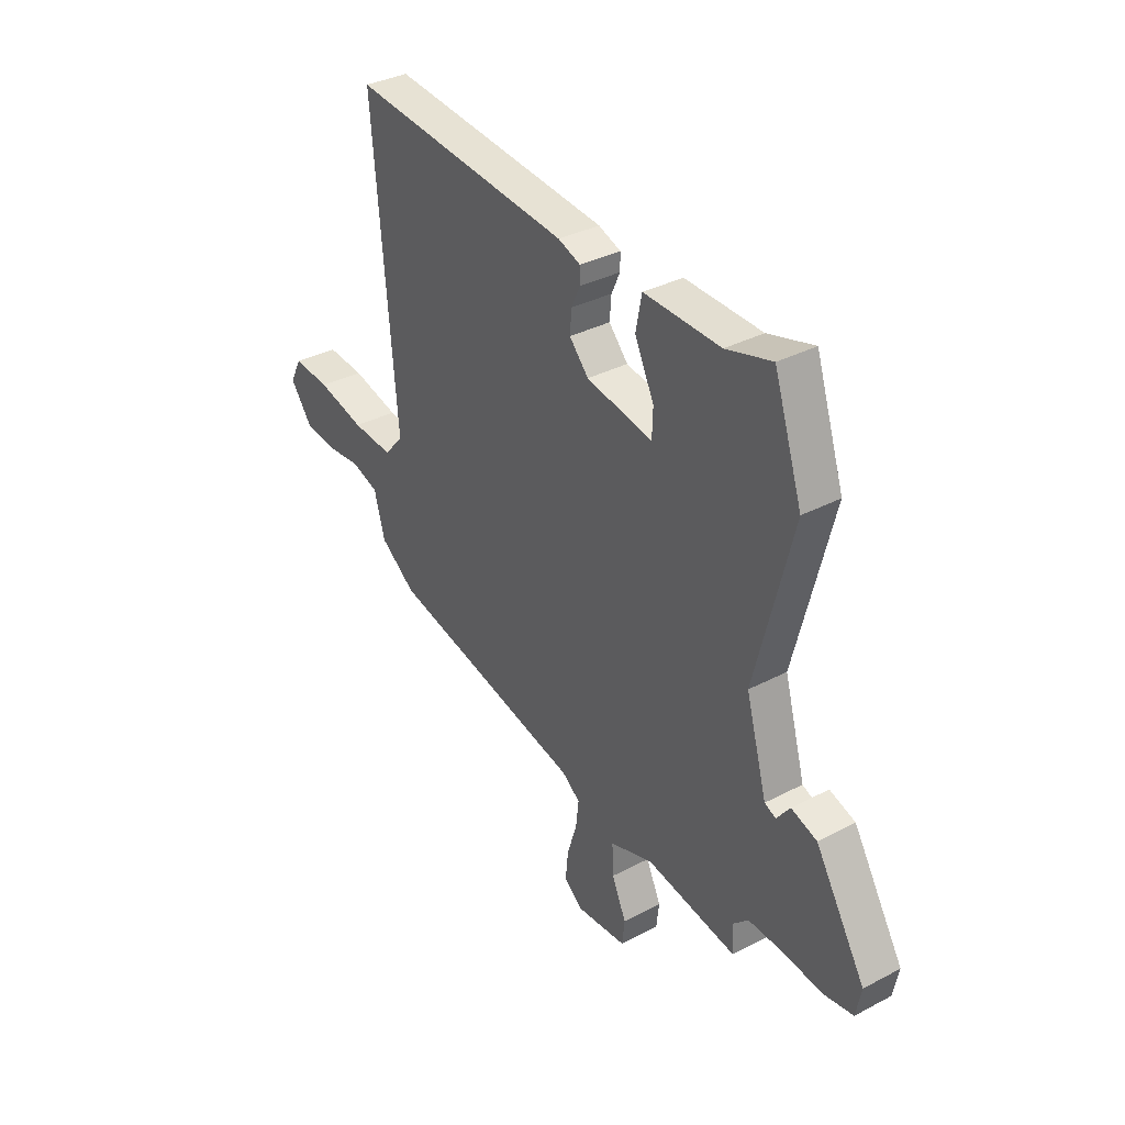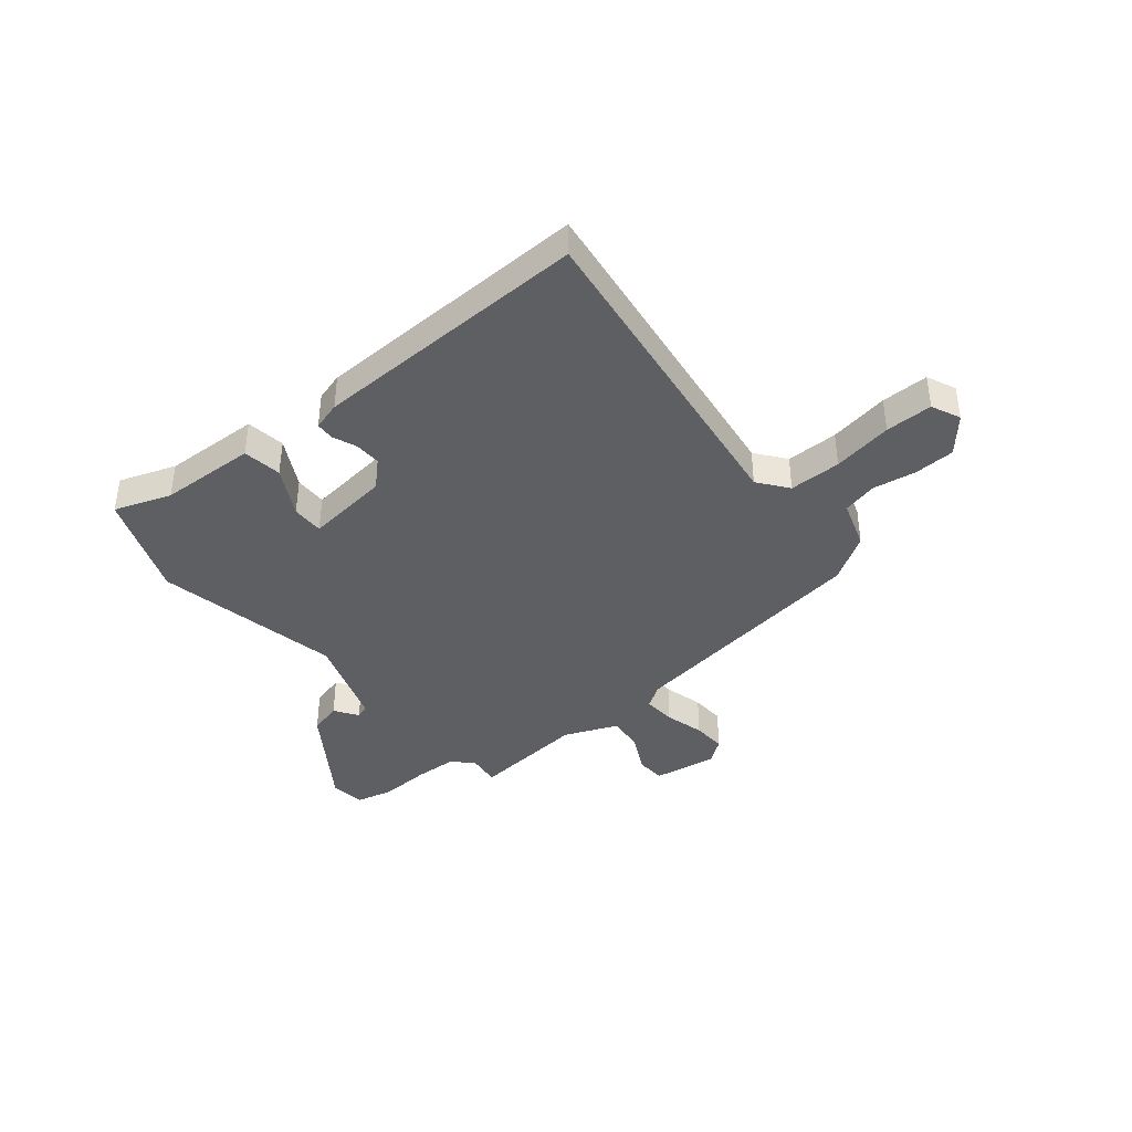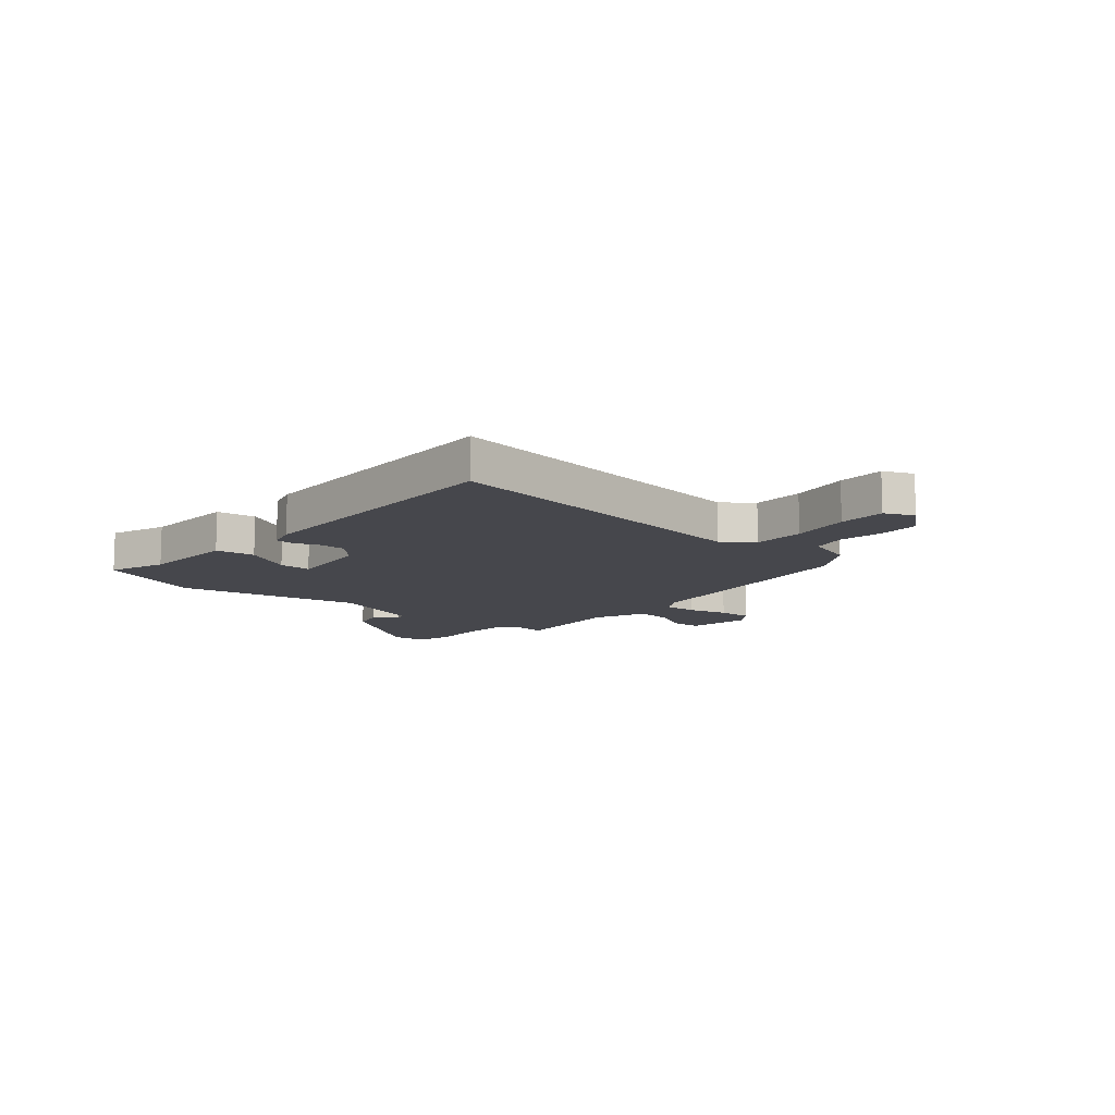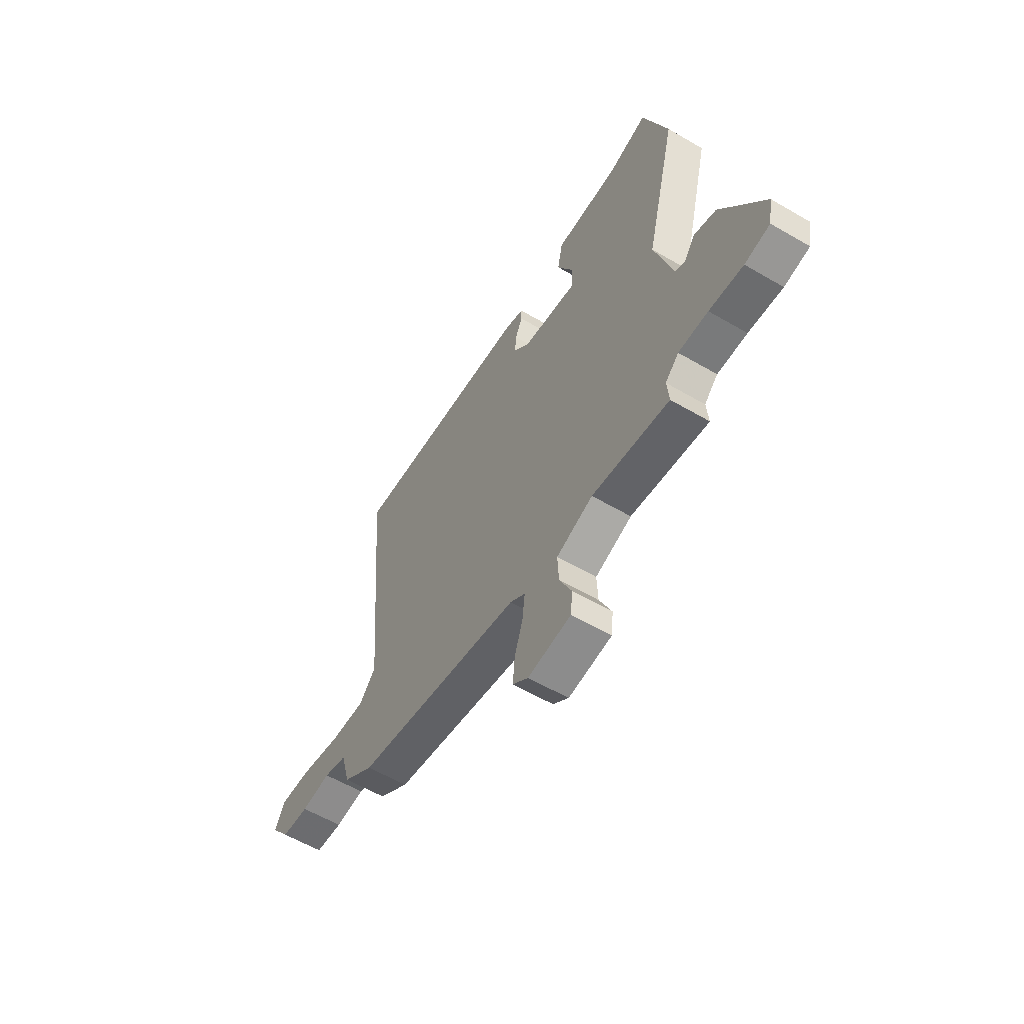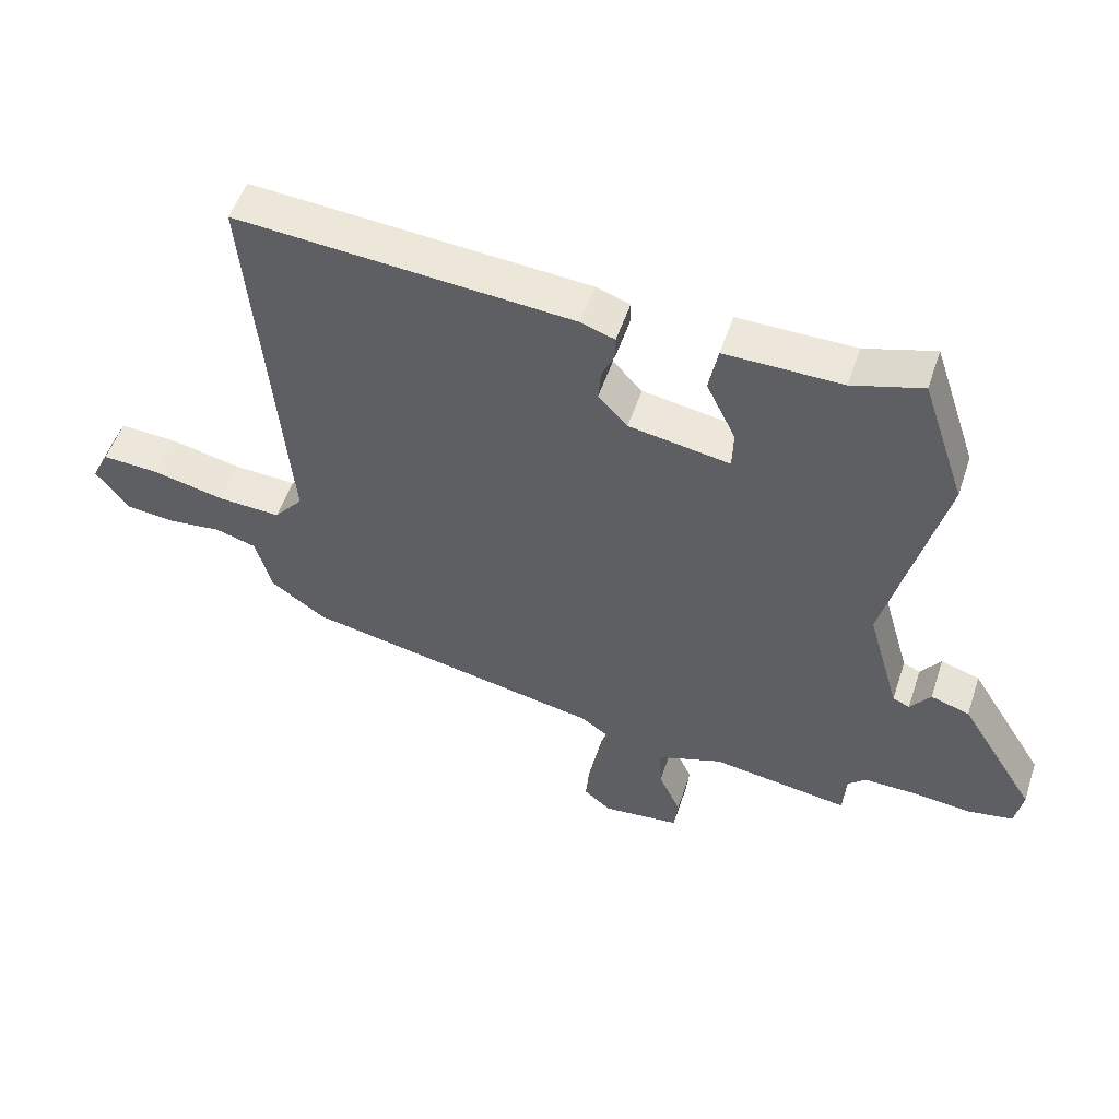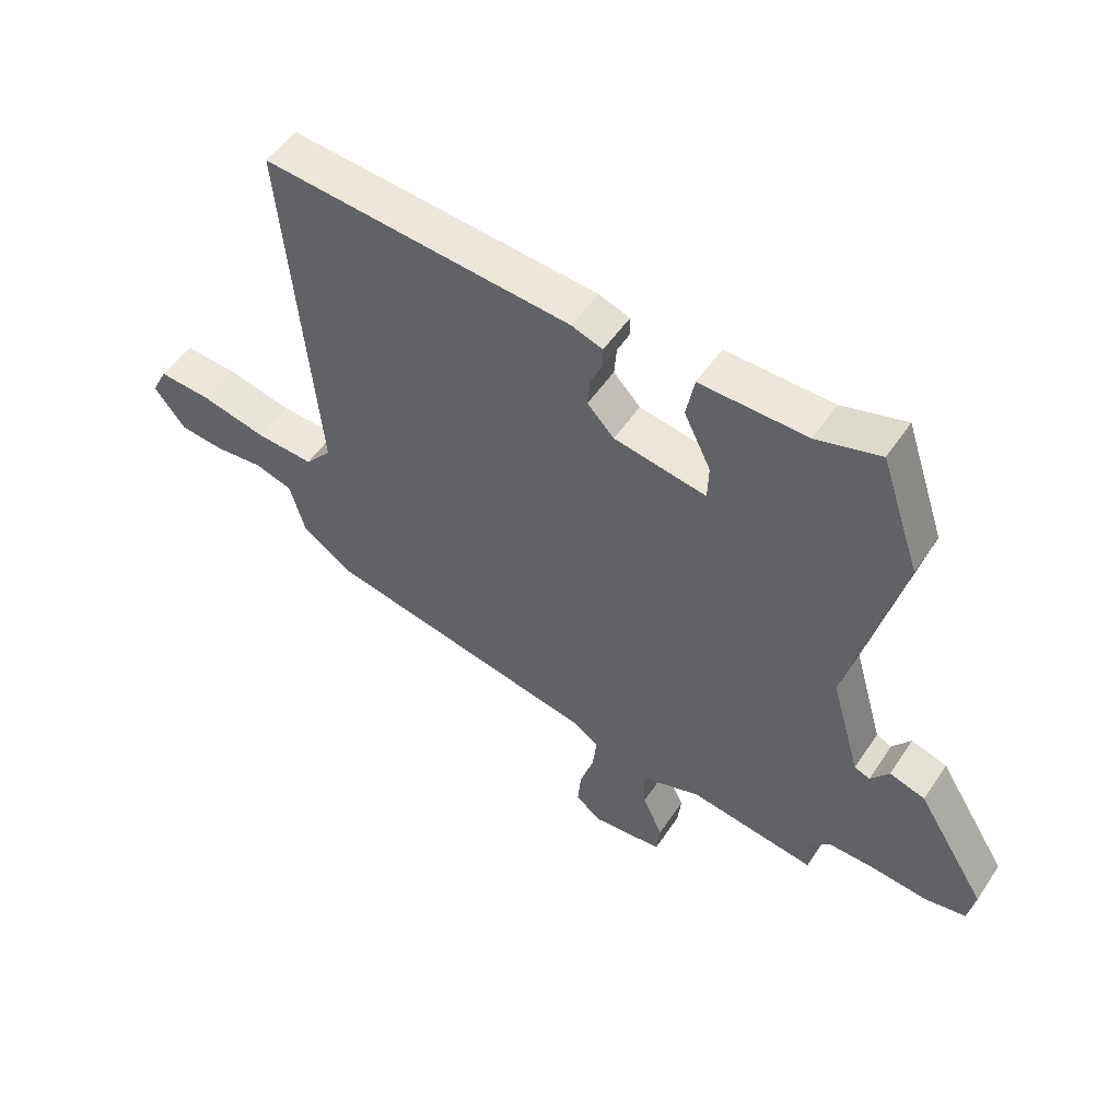
<metadata>
{"format":"obj","ext":"obj","renderer":"f3d","projection":"perspective","resolution":1024,"background":"white","views":[{"elev":35.4,"azim":-124.8,"up":"+Z"},{"elev":-40.0,"azim":36.5,"up":"+Y"},{"elev":-11.0,"azim":46.3,"up":"+Y"},{"elev":-58.6,"azim":-121.1,"up":"+Z"},{"elev":52.7,"azim":-161.7,"up":"+Z"},{"elev":52.7,"azim":-147.0,"up":"+Z"}]}
</metadata>
<code>
v -0.547 0.07 0.361
v -0.48 0.07 0.56
v -0.373 0.07 0.528
v -0.194 0.07 0.53
v -0.18 0.07 0.458
v -0.225 0.07 0.365
v -0.223 0.07 0.305
v -0.068 0.07 0.331
v -0.023 0.07 0.379
v -0.027 0.07 0.428
v -0.047 0.07 0.472
v -0.047 0.07 0.506
v 0.005 0.07 0.524
v 0.523 0.07 0.564
v 0.47 0.07 -0.053
v 0.515 0.07 -0.106
v 0.612 0.07 -0.101
v 0.723 0.07 -0.076
v 0.811 0.07 -0.071
v 0.838 0.07 -0.124
v 0.786 0.07 -0.192
v 0.71 0.07 -0.199
v 0.629 0.07 -0.19
v 0.565 0.07 -0.209
v 0.54 0.07 -0.3
v 0.456 0.07 -0.359
v -0.008 0.07 -0.451
v -0.05 0.07 -0.481
v -0.043 0.07 -0.542
v -0.02 0.07 -0.615
v -0.014 0.07 -0.678
v -0.057 0.07 -0.713
v -0.176 0.07 -0.7
v -0.182 0.07 -0.645
v -0.148 0.07 -0.571
v -0.145 0.07 -0.503
v -0.246 0.07 -0.467
v -0.459 0.07 -0.498
v -0.454 0.07 -0.438
v -0.491 0.07 -0.402
v -0.572 0.07 -0.403
v -0.665 0.07 -0.412
v -0.734 0.07 -0.399
v -0.746 0.07 -0.335
v -0.628 0.07 -0.145
v -0.568 0.07 -0.126
v -0.537 0.07 -0.168
v -0.511 0.07 -0.157
v -0.461 0.07 0.017
v -0.547 0 0.361
v -0.48 0 0.56
v -0.373 0 0.528
v -0.194 0 0.53
v -0.18 0 0.458
v -0.225 0 0.365
v -0.223 0 0.305
v -0.068 0 0.331
v -0.023 0 0.379
v -0.027 0 0.428
v -0.047 0 0.472
v -0.047 0 0.506
v 0.005 0 0.524
v 0.523 0 0.564
v 0.47 0 -0.053
v 0.515 0 -0.106
v 0.612 0 -0.101
v 0.723 0 -0.076
v 0.811 0 -0.071
v 0.838 0 -0.124
v 0.786 0 -0.192
v 0.71 0 -0.199
v 0.629 0 -0.19
v 0.565 0 -0.209
v 0.54 0 -0.3
v 0.456 0 -0.359
v -0.008 0 -0.451
v -0.05 0 -0.481
v -0.043 0 -0.542
v -0.02 0 -0.615
v -0.014 0 -0.678
v -0.057 0 -0.713
v -0.176 0 -0.7
v -0.182 0 -0.645
v -0.148 0 -0.571
v -0.145 0 -0.503
v -0.246 0 -0.467
v -0.459 0 -0.498
v -0.454 0 -0.438
v -0.491 0 -0.402
v -0.572 0 -0.403
v -0.665 0 -0.412
v -0.734 0 -0.399
v -0.746 0 -0.335
v -0.628 0 -0.145
v -0.568 0 -0.126
v -0.537 0 -0.168
v -0.511 0 -0.157
v -0.461 0 0.017
f 44 45 46 47
f 44 47 48
f 41 42 43 44
f 40 41 44 48
f 39 40 48 49
f 37 38 39
f 32 33 34 35
f 32 35 36
f 29 30 31 32
f 28 29 32 36
f 27 28 36 37
f 24 25 26 27
f 20 21 22 23
f 20 23 24
f 17 18 19 20
f 16 17 20 24
f 15 16 24 27
f 10 11 12 13
f 9 10 13 14
f 8 9 14 15
f 3 4 5 6
f 3 6 7
f 49 1 2 3
f 49 3 7
f 27 37 39 49
f 15 27 49
f 7 8 15 49
f 96 95 94 93
f 97 96 93
f 93 92 91 90
f 97 93 90 89
f 98 97 89 88
f 88 87 86
f 84 83 82 81
f 85 84 81
f 81 80 79 78
f 85 81 78 77
f 86 85 77 76
f 76 75 74 73
f 72 71 70 69
f 73 72 69
f 69 68 67 66
f 73 69 66 65
f 76 73 65 64
f 62 61 60 59
f 63 62 59 58
f 64 63 58 57
f 55 54 53 52
f 56 55 52
f 52 51 50 98
f 56 52 98
f 98 88 86 76
f 98 76 64
f 98 64 57 56
f 1 50 51 2
f 2 51 52 3
f 3 52 53 4
f 4 53 54 5
f 5 54 55 6
f 6 55 56 7
f 7 56 57 8
f 8 57 58 9
f 9 58 59 10
f 10 59 60 11
f 11 60 61 12
f 12 61 62 13
f 13 62 63 14
f 14 63 64 15
f 15 64 65 16
f 16 65 66 17
f 17 66 67 18
f 18 67 68 19
f 19 68 69 20
f 20 69 70 21
f 21 70 71 22
f 22 71 72 23
f 23 72 73 24
f 24 73 74 25
f 25 74 75 26
f 26 75 76 27
f 27 76 77 28
f 28 77 78 29
f 29 78 79 30
f 30 79 80 31
f 31 80 81 32
f 32 81 82 33
f 33 82 83 34
f 34 83 84 35
f 35 84 85 36
f 36 85 86 37
f 37 86 87 38
f 38 87 88 39
f 39 88 89 40
f 40 89 90 41
f 41 90 91 42
f 42 91 92 43
f 43 92 93 44
f 44 93 94 45
f 45 94 95 46
f 46 95 96 47
f 47 96 97 48
f 48 97 98 49
f 49 98 50 1

</code>
